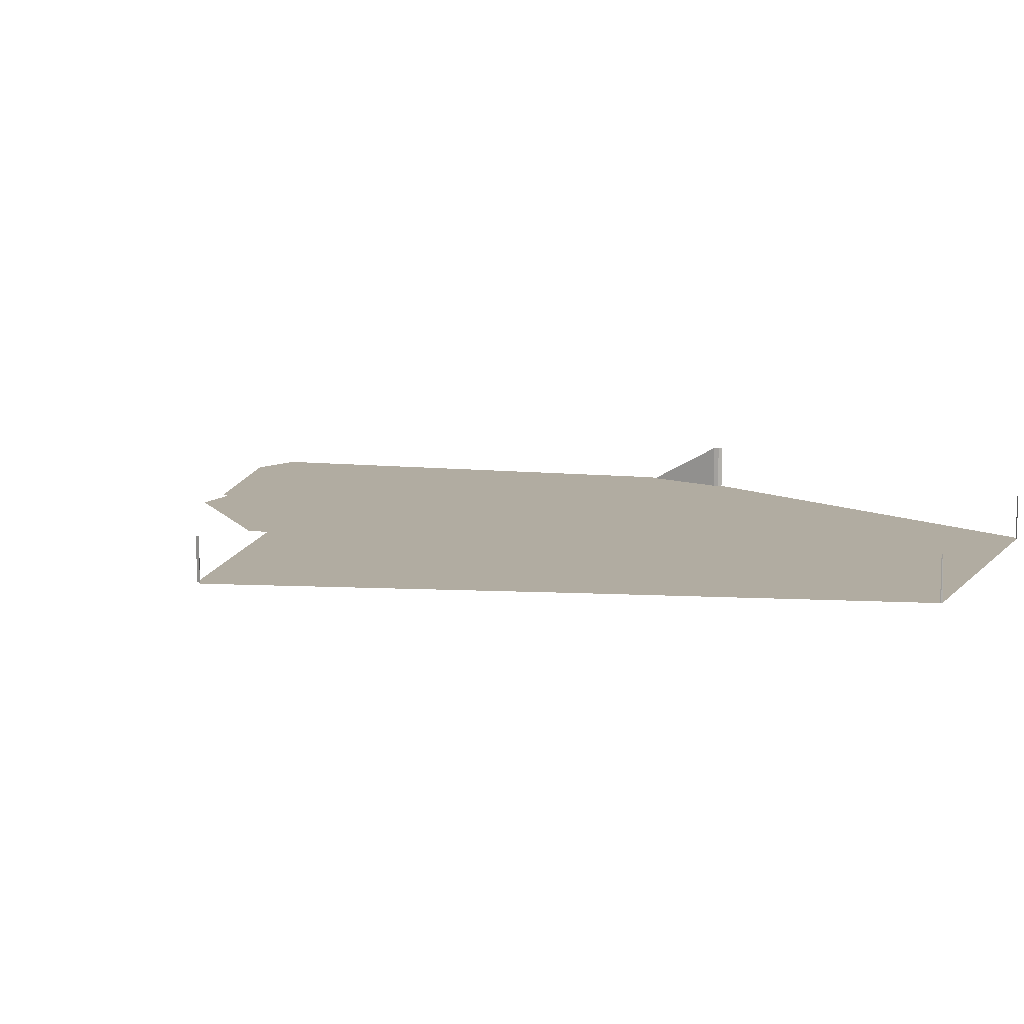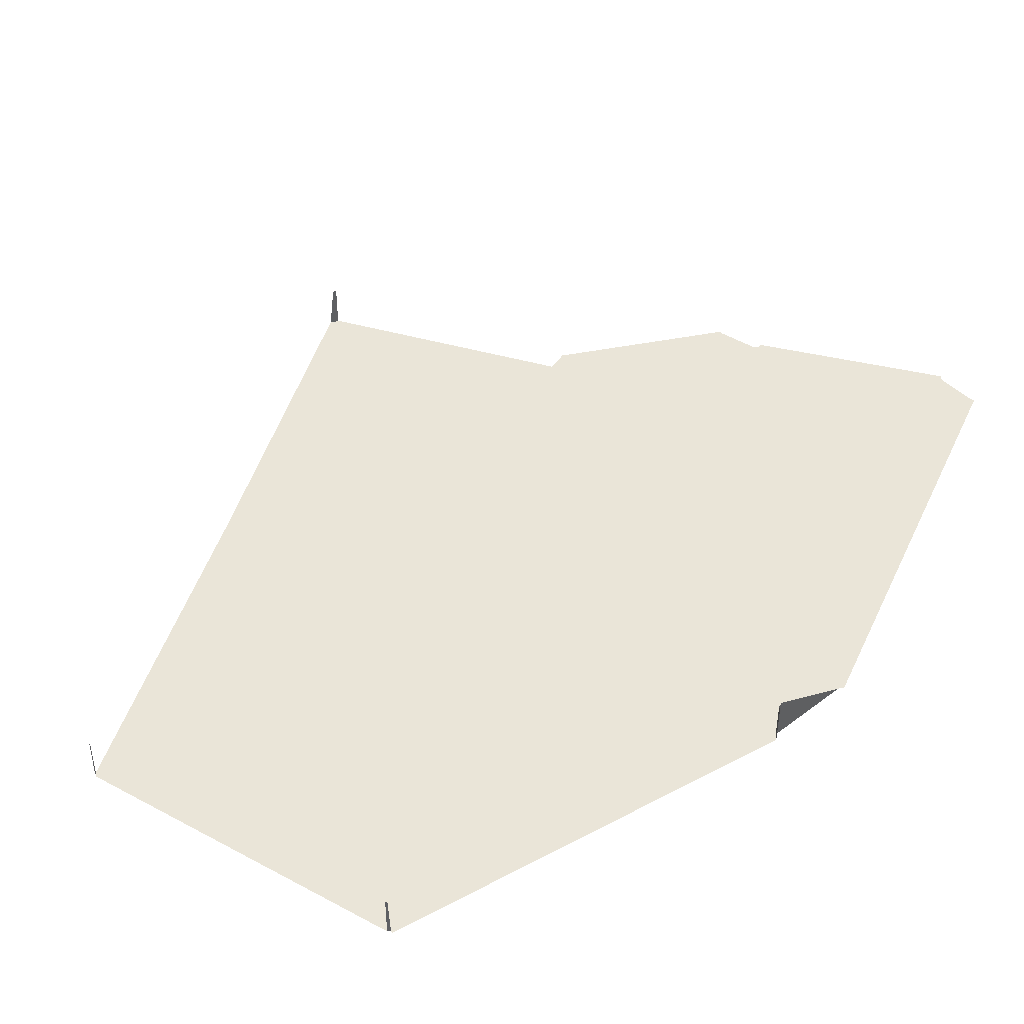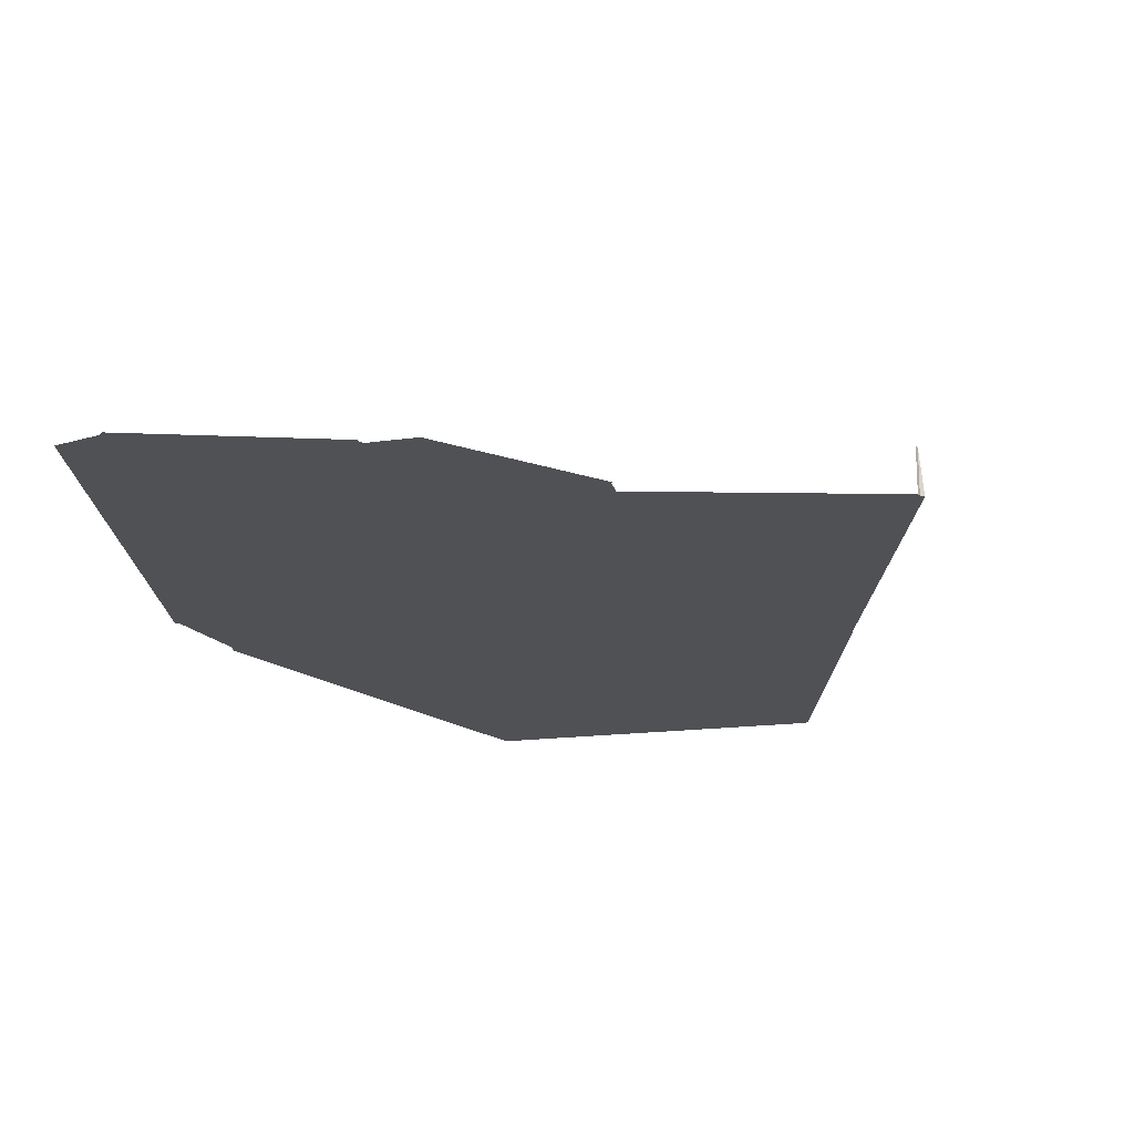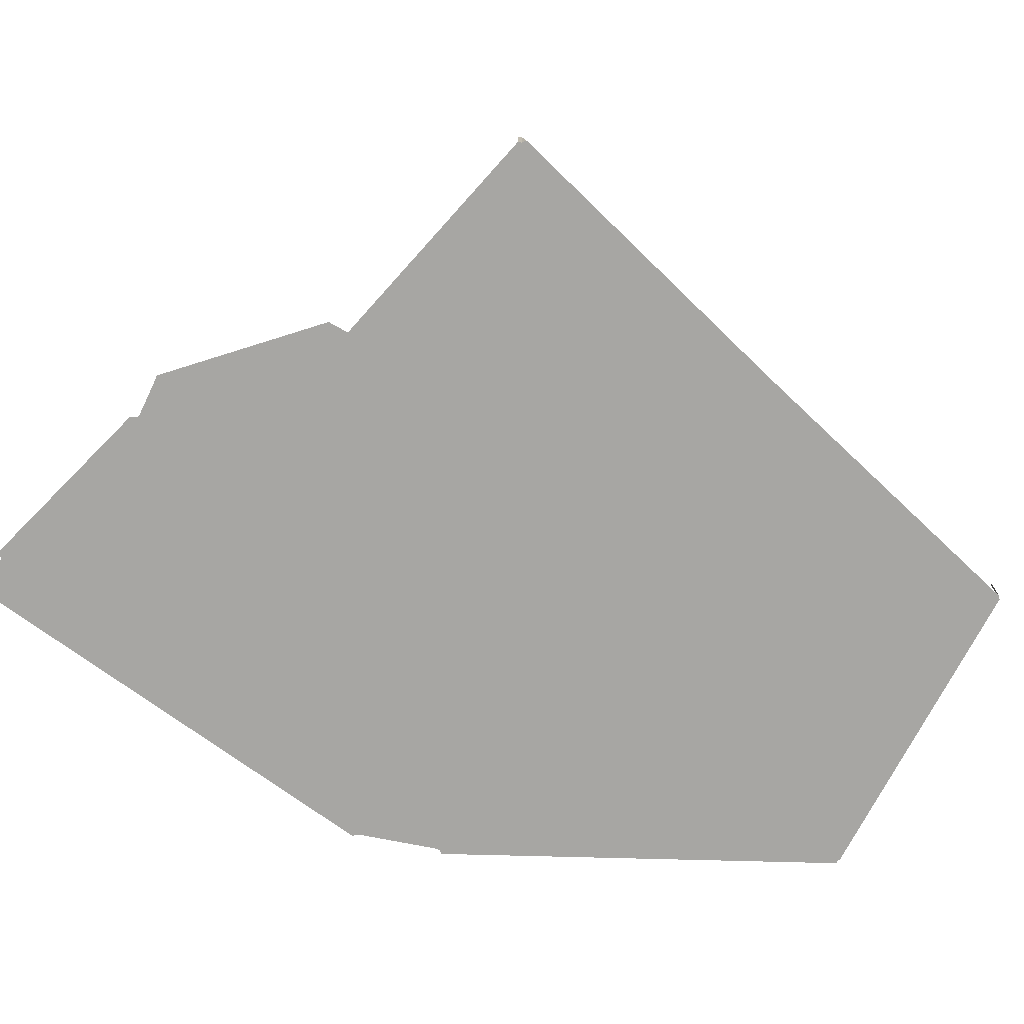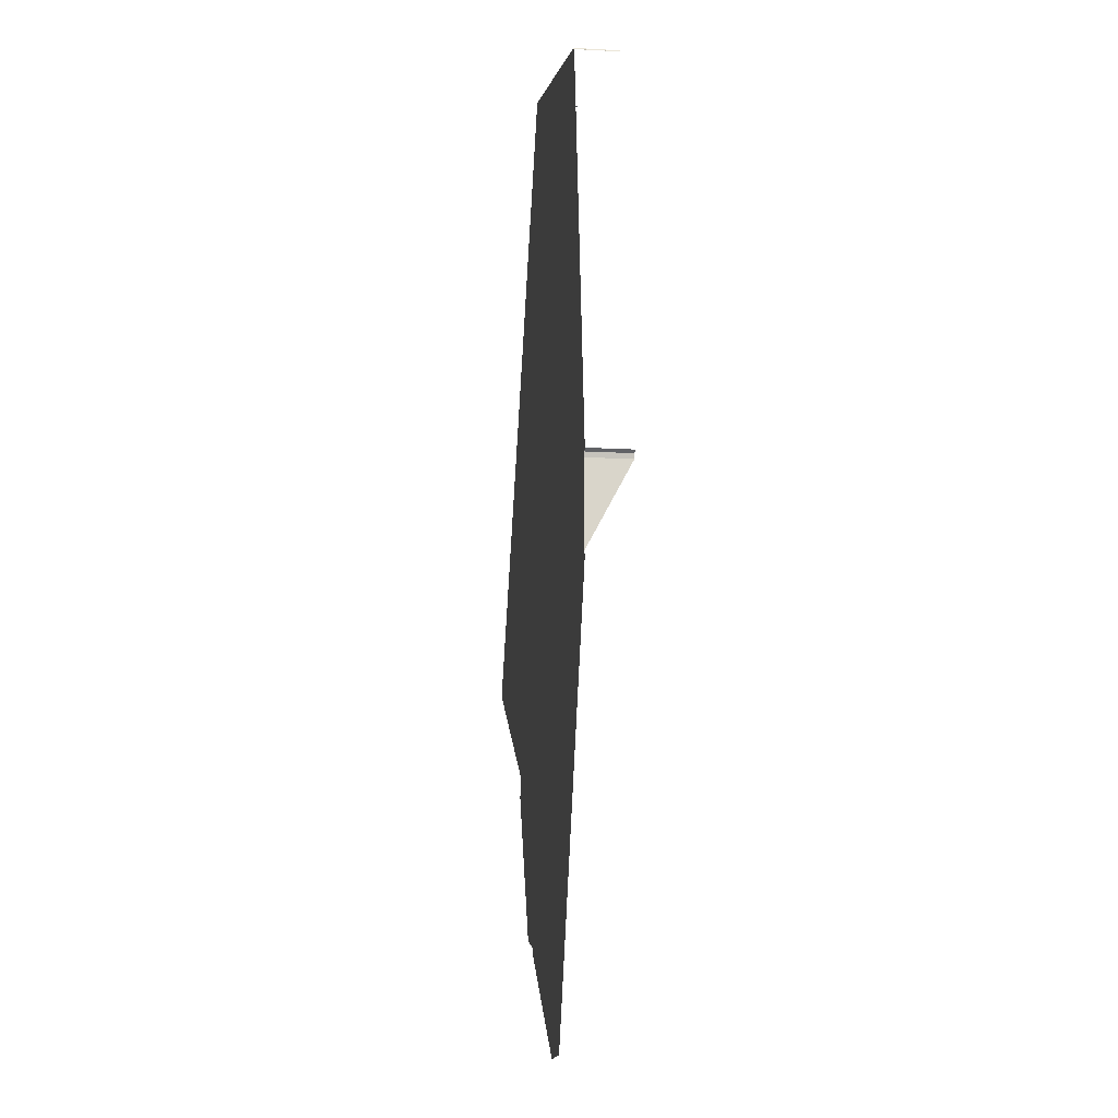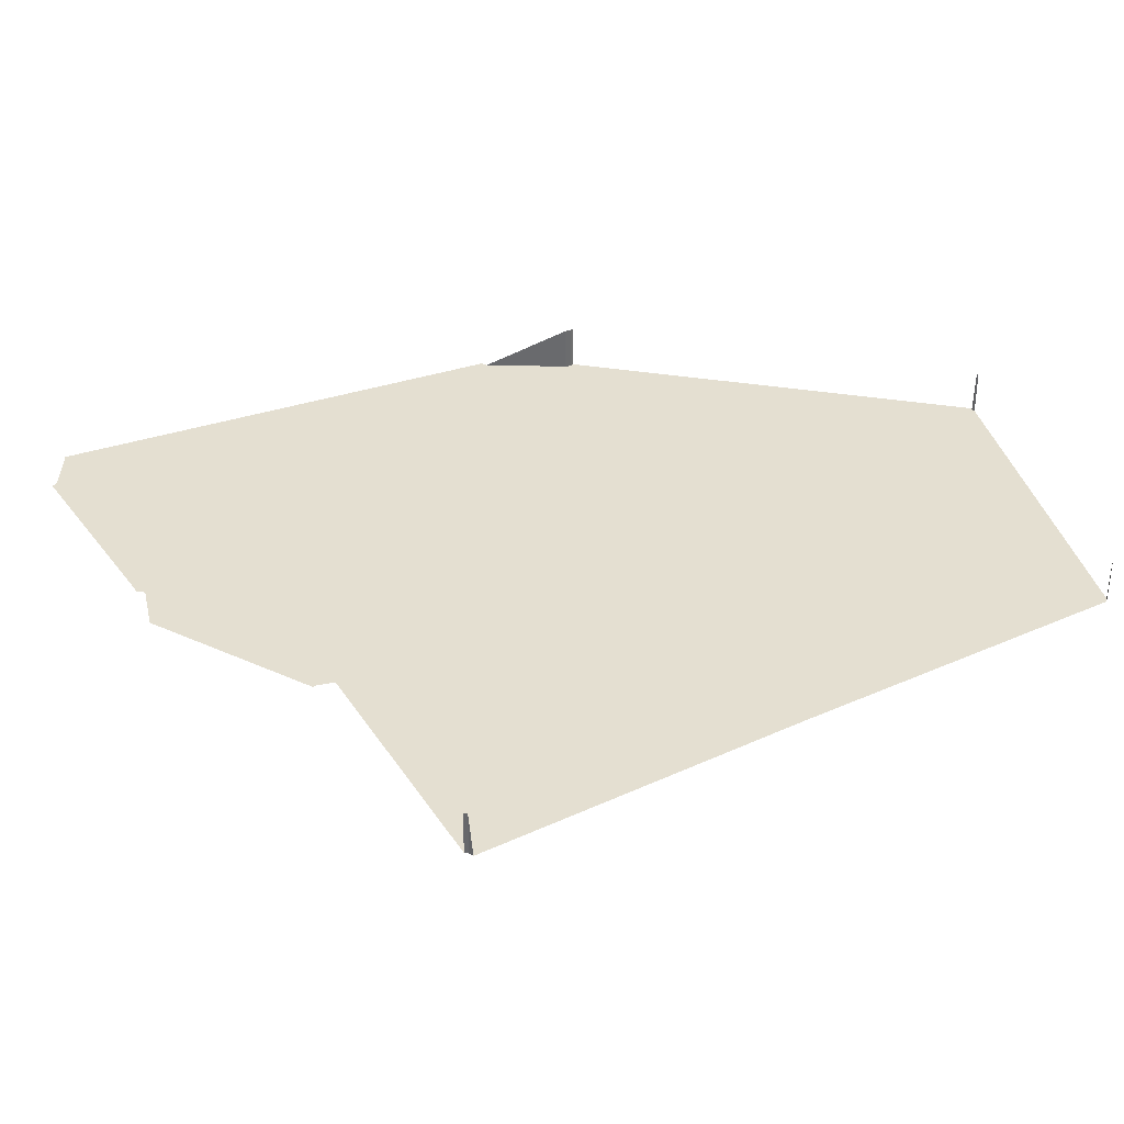
<metadata>
{"format":"obj","ext":"obj","renderer":"f3d","projection":"perspective","resolution":1024,"background":"white","views":[{"elev":10.2,"azim":129.9,"up":"+Z"},{"elev":45.2,"azim":-131.2,"up":"+Z"},{"elev":-19.7,"azim":29.3,"up":"+Z"},{"elev":-74.1,"azim":79.0,"up":"+Z"},{"elev":-15.1,"azim":-96.7,"up":"+Y"},{"elev":36.8,"azim":92.1,"up":"+Z"}]}
</metadata>
<code>
o LM_L_LS4_Playfield
v 10.13 -604 -0
v -57.73 -700.4 -0
v -55.47 -699.6 -0
v -34.28 -699.6 -0
v -32.56 -700 -0
v -30.84 -701.5 -0
v 58.71 -641.7 -0
v 58.71 -641.7 -0
v 58.71 -639.6 -0
v 10.13 -604 -0
v 58.71 -639.6 -0
v 59.31 -638 -0
v 60.58 -636.9 -0
v 81.34 -631.5 -0
v 83.74 -631.3 -0
v -159.4 -481.8 -0
v 130.7 -544.7 -0
v 129.9 -544.4 -0
v 129.5 -543.8 -0
v 126.7 -534.4 -0
v 126.8 -533.3 -0
v -158.3 -480.1 -0
v -157.9 -478.7 -0
v -158 -434 -0
v 42.69 -448.3 -0
v 243.2 -464.8 -0
v -158 -434 -0
v -158 -434 23.53
v -157.9 -478.7 -0
v -158.8 -431.4 23.53
v -158 -434 23.53
v -158 -434 -0
v -160.6 -430.1 23.53
v -158.8 -431.4 23.53
v -158.8 -431.4 -0
v -158.8 -431.4 -0
v -158.8 -431.4 23.53
v -158 -434 -0
v -160.6 -430.1 -0
v 243.4 -462.7 -0
v 243.2 -464.8 23.53
v 243.4 -462.7 23.53
v 243.4 -462.7 -0
v 243.2 -464.8 -0
v 243.2 -464.8 23.53
v 243.4 -462.7 -0
v 243.4 -462.7 -0
v 243.4 -462.7 23.53
v 244.9 -460.5 -0
v -158.8 -431.4 -0
v -54.83 -295.3 -0
v 145.9 -309.6 -0
v 146.4 -309.6 -0
v 244.9 -460.5 -0
v -160.6 -430.1 -0
v -123.4 -208.5 -0
v -55.22 -294 -0
v -121.5 -208 -0
v -122.4 -208.5 -0
v -158.8 -431.4 -0
v -121.5 -208 -0
v -122.4 -208.5 -0
v -54.83 -295.3 -0
v 48.35 -156.6 -0
v -55.22 -294 -0
v 48.35 -156.6 -0
v -121 -207.1 23.53
v -121.5 -208 23.53
v -121.5 -208 -0
v 49.34 -156.6 -0
v -121.5 -208 -0
v -121.5 -208 23.53
v -122.4 -208.5 -0
v -121 -207.1 -0
v -121 -207.1 -0
v 47.49 -156.1 -0
v 49.34 -156.6 23.53
v 48.35 -156.6 23.53
v 48.35 -156.6 -0
v 49.34 -156.6 -0
v 48.35 -156.6 -0
v 48.35 -156.6 23.53
v 47.49 -156.1 -0
f 3 2 1
f 4 3 1
f 6 5 1
f 5 4 1
f 1 7 6
f 10 9 8
f 1 12 11
f 1 13 12
f 1 14 13
f 15 14 1
f 1 2 16
f 15 1 17
f 17 1 18
f 18 1 19
f 20 19 1
f 20 1 21
f 22 1 16
f 23 1 22
f 24 1 23
f 1 25 21
f 1 24 25
f 26 20 21
f 29 28 27
f 32 31 30
f 35 34 33
f 38 37 36
f 35 33 39
f 40 21 25
f 21 40 26
f 43 42 41
f 46 45 44
f 49 48 47
f 51 24 50
f 24 51 25
f 25 52 40
f 54 40 53
f 56 50 55
f 51 50 57
f 25 51 52
f 53 40 52
f 58 57 50
f 56 59 50
f 62 61 60
f 65 64 63
f 51 66 52
f 69 68 67
f 70 53 52
f 73 72 71
f 69 67 74
f 58 66 57
f 75 66 58
f 66 70 52
f 66 75 76
f 79 78 77
f 79 77 80
f 83 82 81

</code>
